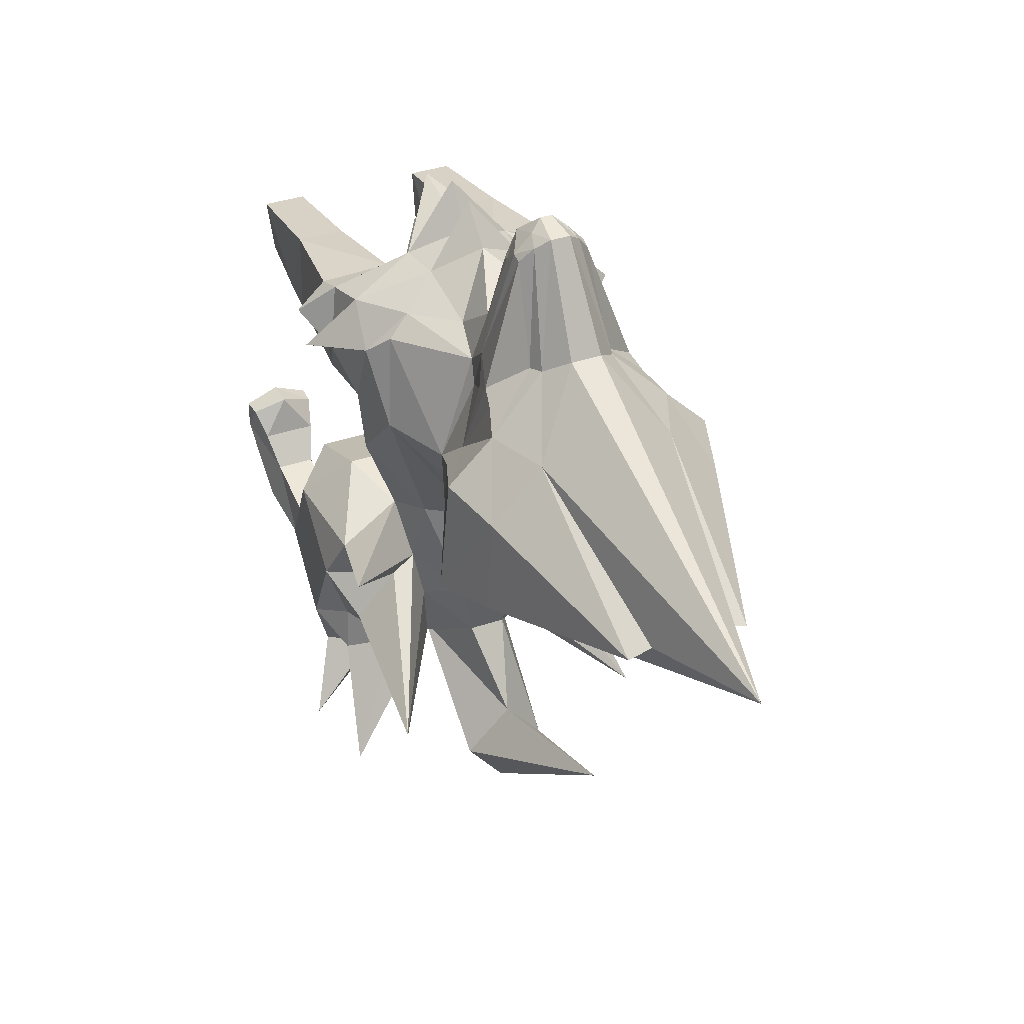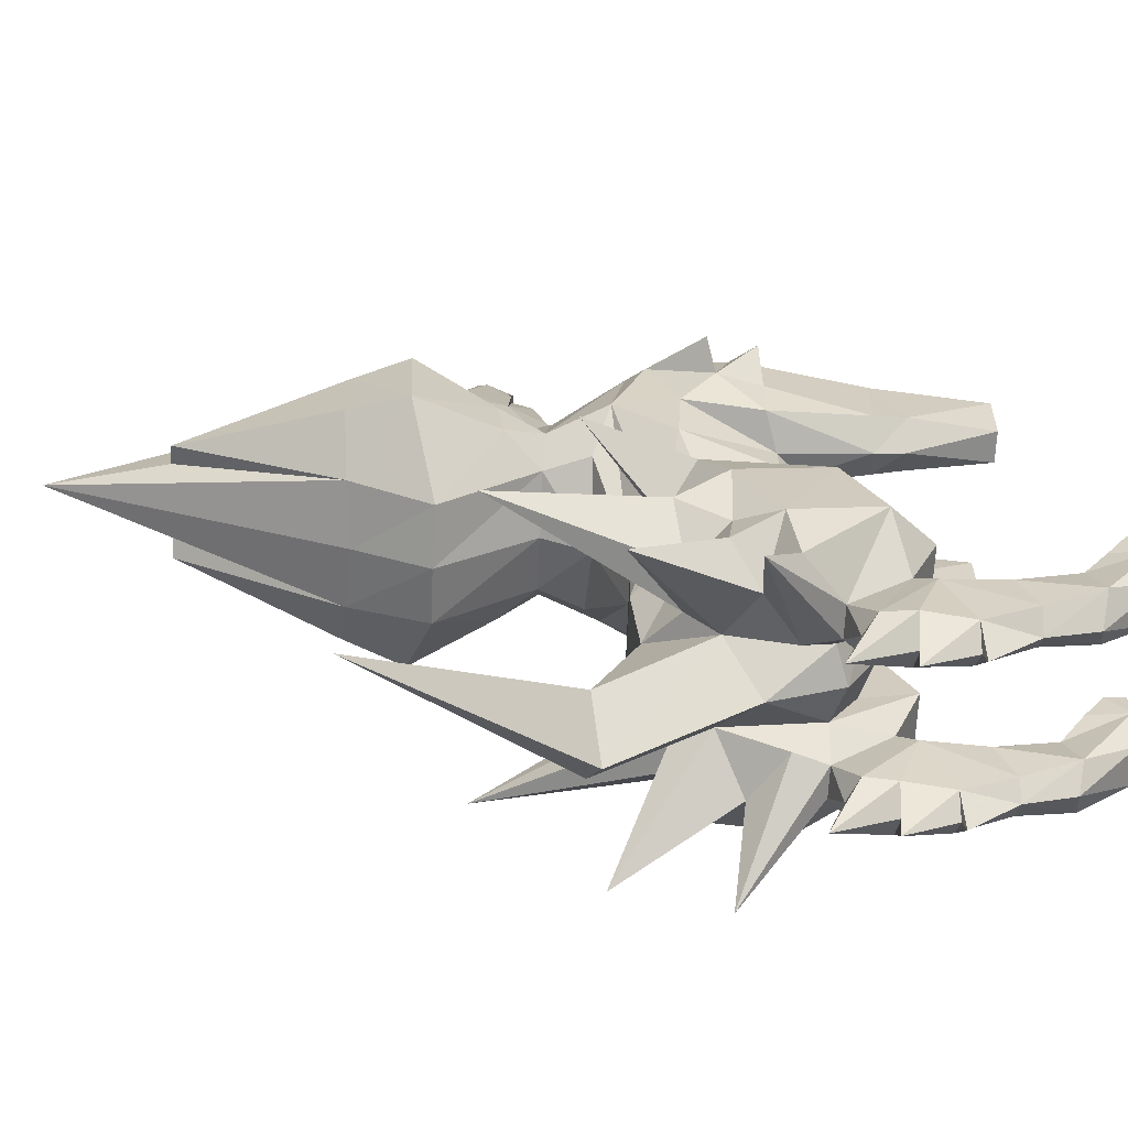
<metadata>
{"format":"obj","ext":"obj","renderer":"f3d","projection":"perspective","resolution":1024,"background":"white","views":[{"elev":35.6,"azim":155.5,"up":"+Y"},{"elev":-64.5,"azim":-92.5,"up":"+Y"}]}
</metadata>
<code>
o livolt
v -0.1754 0.2895 -2.614
v -0.3562 0.1707 -2.118
v -0.3405 0.4401 -2.118
v -0.1938 0.594 -2.117
v -0.1063 0.7621 -1.928
v -0.1063 0.7621 -1.928
v -0.1063 0.7621 -1.928
v -0.04402 0.8058 -1.982
v -0.4181 0.1381 -1.935
v -0.1941 0.05662 -2.106
v 0 0.0247 -2.087
v 0 -0.07934 -1.859
v -0.1797 -0.05361 -1.857
v 0 0.3727 -2.996
v -0.1098 0.312 -2.619
v -0.1098 0.312 -2.619
v -0.2665 0.6076 -1.954
v -0.2665 0.6076 -1.954
v -0.2665 0.6076 -1.954
v -0.395 0.4793 -1.949
v -0.2945 0.2184 -1.68
v -0.2339 0.6441 -1.866
v -0.2339 0.6441 -1.866
v -0.221 0.6711 -1.809
v -0.221 0.6711 -1.809
v -0.1202 0.7495 -1.879
v -0.1202 0.7495 -1.879
v -0.2952 0.3722 -1.699
v -0.2521 0.4287 -1.718
v -0.2521 0.4287 -1.718
v -0.06704 1.061 -1.79
v -0.06704 1.061 -1.79
v -0.1024 1.018 -1.768
v -0.1035 1.028 -1.74
v -0.05321 1.082 -1.743
v -0.05321 1.082 -1.743
v -0.02818 1.091 -1.813
v -0.0171 1.11 -1.72
v -0.0171 1.11 -1.72
v -0.2094 0.6273 -1.741
v -0.2094 0.6273 -1.741
v -0.1716 0.6946 -1.672
v -0.1304 0.8654 -1.665
v -0.0588 1.056 -1.659
v -0.0991 0.9688 -1.676
v 0 0.9688 -1.676
v 0 1.056 -1.659
v -0.1621 0.5438 -1.597
v -0.1621 0.5438 -1.597
v 0 0.6946 -1.672
v 0 0.6946 -1.672
v 0 0.8654 -1.665
v 0.3405 0.4401 -2.118
v 0.3562 0.1707 -2.118
v 0.1754 0.2895 -2.614
v 0.04402 0.8058 -1.982
v 0.1063 0.7621 -1.928
v 0.1063 0.7621 -1.928
v 0.1063 0.7621 -1.928
v 0.1938 0.594 -2.117
v 0.4181 0.1381 -1.935
v 0.1797 -0.05361 -1.857
v 0.1941 0.05662 -2.106
v 0.1098 0.312 -2.619
v 0.1098 0.312 -2.619
v 0.2665 0.6076 -1.954
v 0.2665 0.6076 -1.954
v 0.2665 0.6076 -1.954
v 0.395 0.4793 -1.949
v 0.2945 0.2184 -1.68
v 0.1202 0.7495 -1.879
v 0.1202 0.7495 -1.879
v 0.221 0.6711 -1.809
v 0.221 0.6711 -1.809
v 0.2339 0.6441 -1.866
v 0.2339 0.6441 -1.866
v 0.2521 0.4287 -1.718
v 0.2521 0.4287 -1.718
v 0.2952 0.3722 -1.699
v 0.05321 1.082 -1.743
v 0.05321 1.082 -1.743
v 0.1035 1.028 -1.74
v 0.1024 1.018 -1.768
v 0.06704 1.061 -1.79
v 0.06704 1.061 -1.79
v 0.02818 1.091 -1.813
v 0.0171 1.11 -1.72
v 0.0171 1.11 -1.72
v 0.2094 0.6273 -1.741
v 0.2094 0.6273 -1.741
v 0.1716 0.6946 -1.672
v 0.1304 0.8654 -1.665
v 0.0588 1.056 -1.659
v 0.0991 0.9688 -1.676
v 0.1621 0.5438 -1.597
v 0.1621 0.5438 -1.597
v 0 0.06882 -1.421
v 0 0.06882 -1.421
v -0.1259 0.652 -1.434
v -0.1259 0.652 -1.434
v -0.2379 0.1902 -1.431
v -0.2379 0.1902 -1.431
v -0.3414 0.3241 -1.382
v -0.3414 0.3241 -1.382
v -0.3121 0.5858 -1.335
v -0.3121 0.5858 -1.335
v -0.2474 0.643 -1.309
v -0.2474 0.643 -1.309
v -0.1416 0.7205 -1.239
v 0 0.7923 -1.171
v 0 0.794 -1.297
v 0 0.794 -1.297
v -0.1573 0.7179 -1.106
v 0 0.7939 -1.061
v -0.3692 0.5318 -1.283
v -0.3538 0.6403 -1.171
v -0.3653 0.3253 -1.189
v -0.4027 0.4399 -1.086
v -0.3501 0.141 -1.199
v -0.4935 0.4897 -1.115
v -0.3681 0.6158 -1.04
v -0.1745 0.6117 -0.9736
v -0.105 0.5172 -0.9077
v -0.105 0.5172 -0.9077
v 0 0.6868 -0.893
v -0.24 0.2567 -0.9127
v -0.24 0.2567 -0.9127
v -0.2457 0.1464 -0.9122
v -0.1323 0.2768 -0.9077
v -0.09562 0.2095 -0.7421
v 0 0.5767 -0.7896
v 0.1259 0.652 -1.434
v 0.1259 0.652 -1.434
v 0.3414 0.3241 -1.382
v 0.3414 0.3241 -1.382
v 0.2379 0.1902 -1.431
v 0.2379 0.1902 -1.431
v 0.3121 0.5858 -1.335
v 0.3121 0.5858 -1.335
v 0.2474 0.643 -1.309
v 0.2474 0.643 -1.309
v 0.1416 0.7205 -1.239
v 0.1573 0.7179 -1.106
v 0.3692 0.5318 -1.283
v 0.3538 0.6403 -1.171
v 0.4027 0.4399 -1.086
v 0.3653 0.3253 -1.189
v 0.3501 0.141 -1.199
v 0.4935 0.4897 -1.115
v 0.3681 0.6158 -1.04
v 0.105 0.5172 -0.9077
v 0.105 0.5172 -0.9077
v 0.1745 0.6117 -0.9736
v 0.24 0.2567 -0.9127
v 0.24 0.2567 -0.9127
v 0.2457 0.1464 -0.9122
v 0.1323 0.2768 -0.9077
v 0.09562 0.2095 -0.7421
v -0.06664 0.9355 -1.598
v -0.04338 1.002 -1.607
v -0.0426 1.031 -1.661
v -0.07518 0.965 -1.676
v 0 0.965 -1.676
v 0 1.031 -1.661
v 0.07518 0.965 -1.676
v 0.0426 1.031 -1.661
v 0.04338 1.002 -1.607
v 0.06664 0.9355 -1.598
v -0.09852 0.7372 -1.551
v -0.09852 0.7372 -1.551
v 0.09852 0.7372 -1.551
v 0.09852 0.7372 -1.551
v 0 0.8967 -1.193
v 0 0.9071 -1.074
v 0 0.8374 -0.881
v 0 0.6305 -0.7741
v -0.066 -0.1163 -1.321
v -0.1832 -0.1128 -1.249
v 0.066 -0.1163 -1.321
v 0.1832 -0.1128 -1.249
v -0.4613 0.5194 -0.965
v -0.3707 0.5885 -0.9496
v -0.3758 0.4226 -0.9496
v -0.3555 0.2898 -0.9496
v -0.2462 0.2709 -0.6391
v -0.1575 0.3249 -0.6344
v -0.3368 0.3281 -0.6448
v -0.3289 0.5584 -0.6327
v -0.1906 0.5584 -0.6327
v -0.3162 0.5087 -0.2833
v -0.2965 0.347 -0.2833
v -0.2003 0.347 -0.2833
v -0.1924 0.5087 -0.2833
v -0.423 -0.2338 -1.168
v -0.2951 -0.1094 -0.9153
v -0.4982 -0.1543 -1.483
v -0.2951 -0.3209 -1.255
v -0.4606 -0.3769 -1.09
v -0.4245 -0.2536 -0.8027
v -0.1409 -0.198 -0.6633
v -0.4529 -0.5578 -1.735
v -0.4128 -0.4628 -1.241
v -0.2951 -0.6206 -1.207
v -0.2951 -0.198 -0.6633
v -0.4783 -0.9248 -1.372
v -0.4087 -0.6817 -1.109
v -0.3969 -0.5567 -1.093
v -0.4606 -0.6137 -0.9685
v -0.4245 -0.4908 -0.6904
v -0.2951 -0.4306 -0.553
v -0.1387 -0.4306 -0.553
v -0.2951 -0.7583 -1.022
v -0.4982 -0.9729 -1.049
v -0.152 -0.7498 -0.9153
v -0.1792 -0.7622 -0.8152
v -0.1792 -0.7622 -0.8152
v -0.2881 -0.6223 -0.6366
v -0.2881 -0.6223 -0.6366
v -0.2762 -0.7622 -0.8152
v -0.2762 -0.7622 -0.8152
v -0.4147 -0.7684 -0.9362
v -0.1645 -0.6223 -0.6366
v -0.1645 -0.6223 -0.6366
v -0.08196 -0.1408 -0.8396
v -0.09459 -0.3975 -1.333
v -0.05392 -0.5838 -1.306
v 0 -0.5121 -0.6881
v 0 -0.774 -0.9971
v 0 -0.6751 -0.7778
v 0.08196 -0.1408 -0.8396
v 0.09459 -0.3975 -1.333
v 0.05392 -0.5838 -1.306
v -0.1779 -0.6046 -0.003903
v -0.2359 -0.3783 -0.003246
v -0.1328 -0.4189 -0.003246
v -0.1365 -0.4186 -0.06583
v -0.2358 -0.3764 -0.09297
v -0.2929 -0.6046 -0.003903
v -0.1328 -0.504 -0.003903
v -0.3389 -0.504 -0.003903
v -0.3164 -0.4892 -0.1258
v -0.1549 -0.4892 -0.1258
v -0.3352 -0.4186 -0.06583
v -0.3389 -0.4189 -0.003246
v 0 -0.8214 -1.464
v -0.1237 -0.9732 -1.441
v 0 -1.14 -1.409
v 0.1237 -0.9732 -1.441
v 0 -0.5982 -2.091
v -0.1584 -0.8494 -0.7464
v -0.3096 -0.6649 -0.5803
v -0.1503 -0.6647 -0.5803
v -0.2356 -0.8494 -0.7831
v -0.3034 -0.8494 -0.7464
v -0.3006 -0.634 -0.386
v -0.1785 -0.634 -0.386
v -0.2363 -1.002 -0.6582
v -0.2356 -0.9252 -0.4979
v -0.2356 -0.9252 -0.4979
v -0.3013 -0.8686 -0.502
v -0.2362 -0.8241 -0.3321
v -0.3005 -0.7742 -0.3353
v -0.185 -0.7742 -0.3353
v -0.1752 -0.8686 -0.502
v -0.2362 -0.9629 -0.4883
v -0.2363 -1.002 -0.8372
v -0.3174 -0.8609 -0.6509
v -0.16 -0.8609 -0.6509
v -0.2356 -0.9174 -0.6468
v -0.2356 -0.9174 -0.6468
v 0.3707 0.5885 -0.9496
v 0.4613 0.5194 -0.965
v 0.3758 0.4226 -0.9496
v 0.3555 0.2898 -0.9496
v 0.2462 0.2709 -0.6391
v 0.1575 0.3249 -0.6344
v 0.3289 0.5584 -0.6327
v 0.3368 0.3281 -0.6448
v 0.1906 0.5584 -0.6327
v 0.1924 0.5087 -0.2833
v 0.2003 0.347 -0.2833
v 0.2965 0.347 -0.2833
v 0.3162 0.5087 -0.2833
v 0.2951 -0.1094 -0.9153
v 0.423 -0.2338 -1.168
v 0.4982 -0.1543 -1.483
v 0.4606 -0.3769 -1.09
v 0.2951 -0.3209 -1.255
v 0.4245 -0.2536 -0.8027
v 0.1409 -0.198 -0.6633
v 0.4529 -0.5578 -1.735
v 0.4128 -0.4628 -1.241
v 0.2951 -0.6206 -1.207
v 0.2951 -0.198 -0.6633
v 0.4087 -0.6817 -1.109
v 0.4783 -0.9248 -1.372
v 0.4606 -0.6137 -0.9685
v 0.3969 -0.5567 -1.093
v 0.4245 -0.4908 -0.6904
v 0.1387 -0.4306 -0.553
v 0.2951 -0.4306 -0.553
v 0.2951 -0.7583 -1.022
v 0.1792 -0.7622 -0.8152
v 0.1792 -0.7622 -0.8152
v 0.152 -0.7498 -0.9153
v 0.4982 -0.9729 -1.049
v 0.2881 -0.6223 -0.6366
v 0.2881 -0.6223 -0.6366
v 0.2762 -0.7622 -0.8152
v 0.2762 -0.7622 -0.8152
v 0.4147 -0.7684 -0.9362
v 0.1645 -0.6223 -0.6366
v 0.1645 -0.6223 -0.6366
v 0.1779 -0.6046 -0.003903
v 0.2358 -0.3764 -0.09297
v 0.1365 -0.4186 -0.06583
v 0.1328 -0.4189 -0.003246
v 0.2359 -0.3783 -0.003246
v 0.2929 -0.6046 -0.003903
v 0.1328 -0.504 -0.003903
v 0.3164 -0.4892 -0.1258
v 0.3389 -0.504 -0.003903
v 0.1549 -0.4892 -0.1258
v 0.3352 -0.4186 -0.06583
v 0.3389 -0.4189 -0.003246
v 0.1584 -0.8494 -0.7464
v 0.1503 -0.6647 -0.5803
v 0.3096 -0.6649 -0.5803
v 0.3034 -0.8494 -0.7464
v 0.2356 -0.8494 -0.7831
v 0.1785 -0.634 -0.386
v 0.3006 -0.634 -0.386
v 0.3013 -0.8686 -0.502
v 0.2356 -0.9252 -0.4979
v 0.2356 -0.9252 -0.4979
v 0.2363 -1.002 -0.6582
v 0.3005 -0.7742 -0.3353
v 0.2362 -0.8241 -0.3321
v 0.1752 -0.8686 -0.502
v 0.185 -0.7742 -0.3353
v 0.2362 -0.9629 -0.4883
v 0.2363 -1.002 -0.8372
v 0.3174 -0.8609 -0.6509
v 0.16 -0.8609 -0.6509
v 0.2356 -0.9174 -0.6468
v 0.2356 -0.9174 -0.6468
v -0.2522 0.3039 -1.562
v 0 0.1484 -1.568
v -0.1836 0.1972 -1.568
v -0.1836 0.1972 -1.568
v -0.1488 0.6006 -1.551
v -0.1488 0.6006 -1.551
v 0.2522 0.3039 -1.562
v 0.1836 0.1972 -1.568
v 0.1836 0.1972 -1.568
v 0.1488 0.6006 -1.551
v 0.1488 0.6006 -1.551
v -0.2258 -0.1631 -1.103
v -0.2258 -0.1631 -1.103
v -0.1287 -0.4929 -0.7264
v -0.1287 -0.4929 -0.7264
v -0.1796 -0.1094 -0.9153
v -0.1796 -0.1094 -0.9153
v -0.2099 -0.309 -1.206
v -0.2099 -0.309 -1.206
v -0.1801 -0.4586 -1.217
v -0.1801 -0.4586 -1.217
v -0.1681 -0.6206 -1.207
v -0.1681 -0.6206 -1.207
v -0.1329 -0.6703 -1.109
v -0.1329 -0.6703 -1.109
v -0.1131 -0.6559 -0.8162
v -0.1131 -0.6559 -0.8162
v -0.2482 0.2757 -0.5479
v -0.3305 0.3409 -0.5433
v -0.166 0.3409 -0.5432
v -0.2356 -0.7749 -0.1771
v -0.1649 -0.7063 -0.1623
v -0.3012 -0.579 -0.1989
v -0.1874 -0.579 -0.1989
v -0.3234 -0.7063 -0.1623
v 0.2258 -0.1631 -1.103
v 0.2258 -0.1631 -1.103
v 0.1796 -0.1094 -0.9153
v 0.1796 -0.1094 -0.9153
v 0.1287 -0.4929 -0.7264
v 0.1287 -0.4929 -0.7264
v 0.2099 -0.309 -1.206
v 0.2099 -0.309 -1.206
v 0.1801 -0.4586 -1.217
v 0.1801 -0.4586 -1.217
v 0.1681 -0.6206 -1.207
v 0.1681 -0.6206 -1.207
v 0.1329 -0.6703 -1.109
v 0.1329 -0.6703 -1.109
v 0.1131 -0.6559 -0.8162
v 0.1131 -0.6559 -0.8162
v 0.2482 0.2757 -0.5479
v 0.166 0.3409 -0.5432
v 0.3305 0.3409 -0.5433
v 0.1649 -0.7063 -0.1623
v 0.2356 -0.7749 -0.1771
v 0.1874 -0.579 -0.1989
v 0.3012 -0.579 -0.1989
v 0.3234 -0.7063 -0.1623
f 13 11 12
f 13 10 11
f 9 10 13
f 9 2 10
f 28 20 9
f 21 28 9
f 69 79 70
f 61 69 70
f 86 56 8
f 37 86 8
f 38 32 36
f 38 37 32
f 87 37 38
f 87 86 37
f 81 86 87
f 81 85 86
f 12 349 13
f 12 348 349
f 62 348 12
f 62 354 348
f 63 12 11
f 63 62 12
f 54 62 63
f 54 61 62
f 2 1 10
f 3 1 2
f 9 3 2
f 9 20 3
f 17 3 20
f 17 4 3
f 5 4 17
f 5 8 4
f 37 8 5
f 5 32 37
f 4 1 3
f 20 29 17
f 20 28 29
f 347 29 28
f 347 49 29
f 351 49 347
f 347 105 351
f 103 105 347
f 347 101 103
f 349 101 347
f 347 21 349
f 28 21 347
f 40 29 49
f 40 25 29
f 21 13 349
f 21 9 13
f 107 351 105
f 107 99 351
f 169 351 99
f 99 111 169
f 171 169 111
f 111 132 171
f 356 171 132
f 132 140 356
f 138 356 140
f 138 353 356
f 134 353 138
f 134 136 353
f 354 353 136
f 354 70 353
f 62 70 354
f 62 61 70
f 79 353 70
f 79 77 353
f 69 77 79
f 69 66 77
f 53 66 69
f 53 60 66
f 55 60 53
f 53 54 55
f 61 54 53
f 53 69 61
f 55 54 63
f 60 57 66
f 60 56 57
f 86 57 56
f 86 85 57
f 353 96 356
f 353 77 96
f 89 96 77
f 77 74 89
f 16 1 4
f 10 1 16
f 348 97 349
f 348 354 97
f 55 65 60
f 55 63 65
f 60 14 56
f 60 64 14
f 63 14 64
f 63 11 14
f 10 14 11
f 10 15 14
f 4 14 15
f 4 8 14
f 56 14 8
f 33 35 31
f 33 34 35
f 24 34 33
f 24 42 34
f 162 160 161
f 162 159 160
f 42 159 162
f 42 170 159
f 48 170 42
f 48 352 170
f 98 102 350
f 102 98 177
f 119 117 104
f 178 119 104
f 177 178 104
f 104 102 177
f 119 178 358
f 126 117 119
f 119 128 126
f 358 128 119
f 161 160 164
f 126 128 130
f 360 224 362
f 224 128 362
f 224 130 128
f 230 130 224
f 230 158 130
f 362 128 358
f 225 364 178
f 366 364 225
f 358 178 364
f 178 177 225
f 226 368 366
f 366 225 226
f 368 226 370
f 377 378 233
f 226 245 246
f 370 226 246
f 158 230 384
f 156 158 384
f 245 232 394
f 248 245 394
f 159 168 167
f 160 159 167
f 170 172 168
f 159 170 168
f 231 225 177
f 179 231 177
f 231 232 226
f 225 231 226
f 228 373 370
f 247 370 246
f 247 228 370
f 248 228 247
f 248 394 228
f 229 360 373
f 229 227 360
f 397 227 229
f 397 386 227
f 238 381 377
f 233 238 377
f 239 233 378
f 381 238 240
f 240 379 381
f 378 380 239
f 82 84 80
f 82 83 84
f 91 83 82
f 91 73 83
f 168 166 167
f 168 165 166
f 172 165 168
f 172 91 165
f 357 91 172
f 357 95 91
f 355 137 98
f 179 98 137
f 135 147 148
f 135 148 180
f 135 180 179
f 179 137 135
f 382 180 148
f 148 147 154
f 154 156 148
f 148 156 382
f 164 167 166
f 158 156 154
f 384 230 386
f 382 156 384
f 180 388 231
f 231 388 390
f 388 180 382
f 231 179 180
f 390 392 232
f 232 231 390
f 394 232 392
f 314 401 402
f 386 230 227
f 394 397 228
f 402 405 319
f 402 319 314
f 401 314 320
f 322 319 405
f 405 404 322
f 320 403 401
f 39 47 88
f 164 160 167
f 98 179 177
f 226 232 245
f 30 22 18
f 30 24 22
f 26 22 24
f 24 33 26
f 31 26 33
f 31 7 26
f 41 42 24
f 41 48 42
f 43 34 42
f 43 45 34
f 44 34 45
f 44 35 34
f 39 35 44
f 44 47 39
f 227 224 360
f 227 230 224
f 228 229 373
f 228 397 229
f 249 247 246
f 249 248 247
f 245 249 246
f 245 248 249
f 75 78 67
f 75 73 78
f 71 73 75
f 71 83 73
f 84 83 71
f 71 59 84
f 91 90 73
f 91 95 90
f 82 92 91
f 82 94 92
f 93 94 82
f 82 80 93
f 88 93 80
f 88 47 93
f 237 235 236
f 237 234 235
f 243 234 237
f 243 244 234
f 242 380 379
f 241 242 379
f 403 323 321
f 404 403 321
f 318 316 317
f 318 315 316
f 325 315 318
f 325 324 315
f 240 241 379
f 240 243 241
f 244 243 240
f 237 241 243
f 237 242 241
f 236 242 237
f 236 239 242
f 235 239 236
f 380 242 239
f 321 322 404
f 321 324 322
f 315 324 321
f 321 323 315
f 316 315 323
f 323 320 316
f 403 320 323
f 320 317 316
f 324 325 322
f 240 238 233
f 239 240 233
f 319 322 320
f 314 319 320
f 240 234 244
f 240 239 234
f 235 234 239
f 318 322 325
f 318 320 322
f 317 320 318
f 46 44 45
f 46 47 44
f 94 47 46
f 94 93 47
f 50 43 42
f 50 52 43
f 91 52 50
f 91 92 52
f 43 46 45
f 43 52 46
f 92 46 52
f 92 94 46
f 164 162 161
f 164 163 162
f 165 163 164
f 165 91 163
f 51 163 91
f 51 42 163
f 162 163 42
f 164 166 165
f 6 19 23
f 27 6 23
f 68 58 72
f 76 68 72
f 108 116 113
f 109 108 113
f 145 141 142
f 143 145 142
f 155 274 278
f 275 155 278
f 184 127 185
f 187 184 185
f 188 182 183
f 187 188 183
f 271 277 278
f 273 271 278
f 117 118 115
f 115 104 117
f 117 127 184
f 118 117 184
f 118 184 183
f 192 190 191
f 192 193 190
f 376 193 192
f 376 189 193
f 129 185 127
f 129 186 185
f 123 186 129
f 123 189 186
f 183 184 187
f 185 375 187
f 185 374 375
f 186 374 185
f 186 376 374
f 190 375 191
f 190 188 375
f 193 188 190
f 193 189 188
f 189 376 186
f 144 146 147
f 274 155 147
f 274 147 146
f 273 274 146
f 273 146 272
f 282 280 281
f 282 283 280
f 400 283 282
f 400 277 283
f 276 398 399
f 276 275 398
f 157 275 276
f 157 155 275
f 277 400 278
f 280 399 281
f 280 279 399
f 283 279 280
f 283 277 279
f 151 157 276
f 279 151 276
f 187 375 188
f 278 274 273
f 400 398 275
f 278 400 275
f 276 399 279
f 109 100 108
f 109 112 100
f 173 112 109
f 173 142 112
f 110 142 173
f 110 143 142
f 174 143 110
f 174 114 143
f 113 114 174
f 113 175 114
f 125 175 113
f 125 143 175
f 152 143 125
f 125 176 152
f 124 176 125
f 124 131 176
f 130 131 124
f 130 158 131
f 152 131 158
f 152 176 131
f 124 125 113
f 130 124 126
f 143 114 175
f 154 152 158
f 109 110 173
f 109 113 110
f 174 110 113
f 142 133 112
f 142 141 133
f 115 106 104
f 115 108 106
f 116 108 115
f 115 120 116
f 118 120 115
f 118 116 120
f 118 121 116
f 113 116 121
f 121 122 113
f 182 122 121
f 182 188 122
f 189 122 188
f 189 123 122
f 113 122 123
f 181 121 118
f 181 182 121
f 183 182 181
f 181 118 183
f 374 191 375
f 374 192 191
f 376 192 374
f 135 144 147
f 135 139 144
f 141 144 139
f 141 145 144
f 149 144 145
f 149 146 144
f 145 146 149
f 145 150 146
f 143 150 145
f 143 153 150
f 151 153 143
f 151 279 153
f 277 153 279
f 277 271 153
f 150 153 271
f 271 272 150
f 273 272 271
f 272 146 150
f 282 398 400
f 282 281 398
f 399 398 281
f 251 223 218
f 251 252 223
f 255 252 251
f 255 256 252
f 379 256 255
f 379 380 256
f 256 264 252
f 256 263 264
f 380 263 256
f 380 378 263
f 262 251 260
f 262 255 251
f 381 255 262
f 381 379 255
f 327 308 313
f 327 328 308
f 331 328 327
f 331 332 328
f 403 332 331
f 403 404 332
f 340 327 339
f 340 331 327
f 401 331 340
f 401 403 331
f 332 333 328
f 332 337 333
f 404 337 332
f 404 405 337
f 223 250 216
f 223 252 250
f 268 250 252
f 268 266 250
f 269 266 268
f 269 267 266
f 254 266 267
f 254 253 266
f 220 253 254
f 220 216 253
f 250 253 216
f 250 266 253
f 254 218 220
f 254 251 218
f 267 251 254
f 267 260 251
f 257 260 267
f 257 258 260
f 264 258 257
f 257 268 264
f 270 268 257
f 257 267 270
f 264 268 252
f 260 261 262
f 260 265 261
f 259 265 260
f 259 264 265
f 261 265 264
f 264 263 261
f 378 261 263
f 378 377 261
f 381 261 377
f 381 262 261
f 304 326 313
f 304 330 326
f 310 330 304
f 310 329 330
f 308 329 310
f 308 328 329
f 343 329 328
f 343 342 329
f 345 342 343
f 345 344 342
f 326 342 344
f 326 330 342
f 329 342 330
f 326 327 313
f 326 344 327
f 339 327 344
f 344 336 339
f 346 336 344
f 346 343 336
f 333 336 343
f 333 334 336
f 339 336 334
f 333 343 328
f 337 338 333
f 337 405 338
f 402 338 405
f 402 401 338
f 340 338 401
f 340 339 338
f 341 338 339
f 341 333 338
f 335 333 341
f 341 339 335
f 210 200 204
f 210 211 200
f 217 211 210
f 217 222 211
f 300 294 290
f 300 301 294
f 312 301 300
f 312 307 301
f 359 195 363
f 359 194 195
f 196 194 359
f 196 197 194
f 365 197 196
f 365 201 197
f 367 201 365
f 367 369 201
f 203 201 369
f 203 202 201
f 207 202 203
f 207 198 202
f 208 198 207
f 208 199 198
f 209 199 208
f 209 204 199
f 210 204 209
f 209 217 210
f 219 217 209
f 209 221 219
f 208 221 209
f 208 212 221
f 206 212 208
f 206 205 212
f 203 205 206
f 203 369 205
f 371 205 369
f 371 212 205
f 214 212 371
f 214 213 212
f 215 213 214
f 215 219 213
f 221 213 219
f 221 212 213
f 359 365 196
f 202 197 201
f 202 198 197
f 194 197 198
f 198 199 194
f 195 194 199
f 199 204 195
f 200 195 204
f 200 363 195
f 361 363 200
f 200 211 361
f 372 361 211
f 211 222 372
f 215 372 222
f 215 214 372
f 371 372 214
f 207 206 208
f 207 203 206
f 284 383 385
f 284 285 383
f 289 285 284
f 289 287 285
f 297 287 289
f 297 298 287
f 295 298 297
f 295 293 298
f 296 293 295
f 296 393 293
f 395 393 296
f 296 302 395
f 295 302 296
f 295 297 302
f 311 302 297
f 311 306 302
f 309 306 311
f 309 303 306
f 305 306 303
f 305 302 306
f 395 302 305
f 305 396 395
f 303 396 305
f 303 312 396
f 300 396 312
f 300 387 396
f 290 387 300
f 290 385 387
f 284 385 290
f 290 294 284
f 289 284 294
f 294 299 289
f 301 299 294
f 301 307 299
f 309 299 307
f 309 311 299
f 297 299 311
f 297 289 299
f 285 286 383
f 285 288 286
f 287 288 285
f 287 292 288
f 298 292 287
f 298 293 292
f 291 292 293
f 291 288 292
f 389 288 291
f 389 286 288
f 383 286 389
f 393 291 293
f 393 391 291
f 389 291 391

</code>
